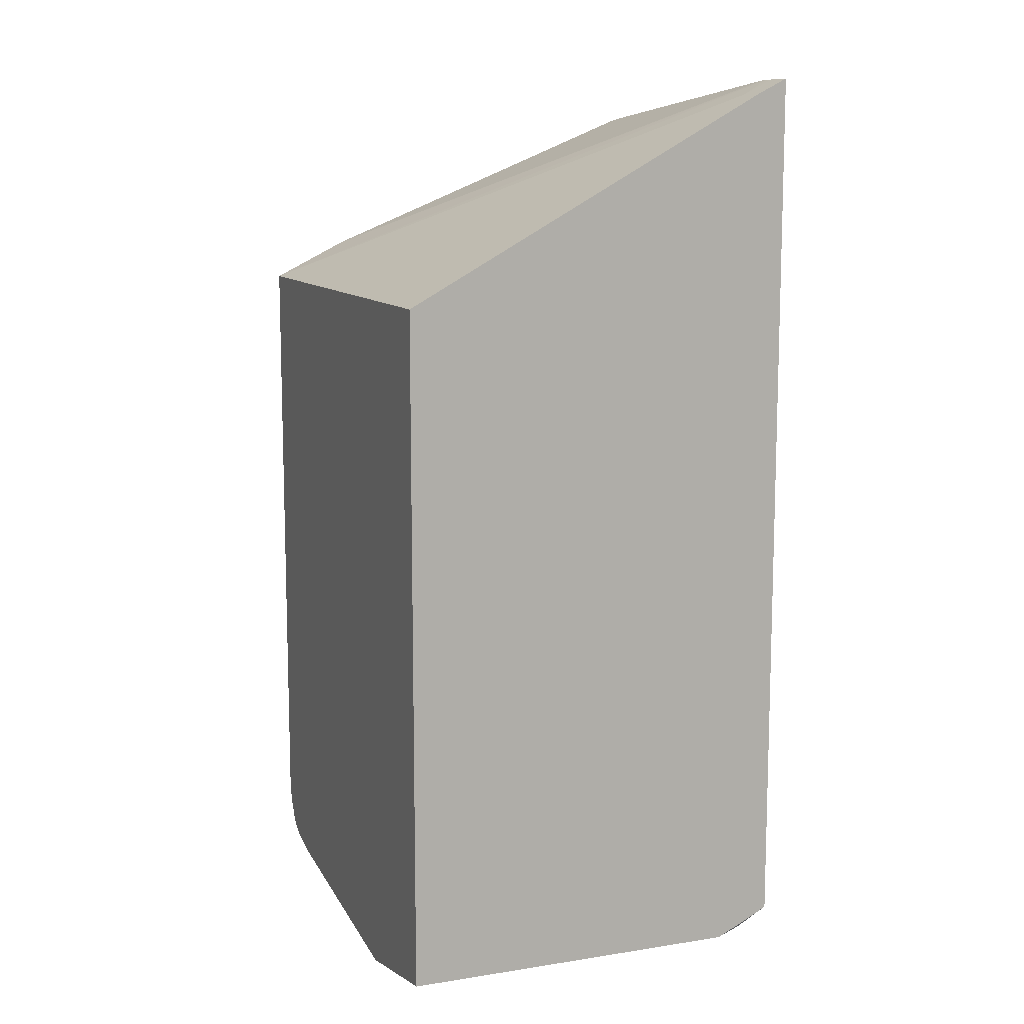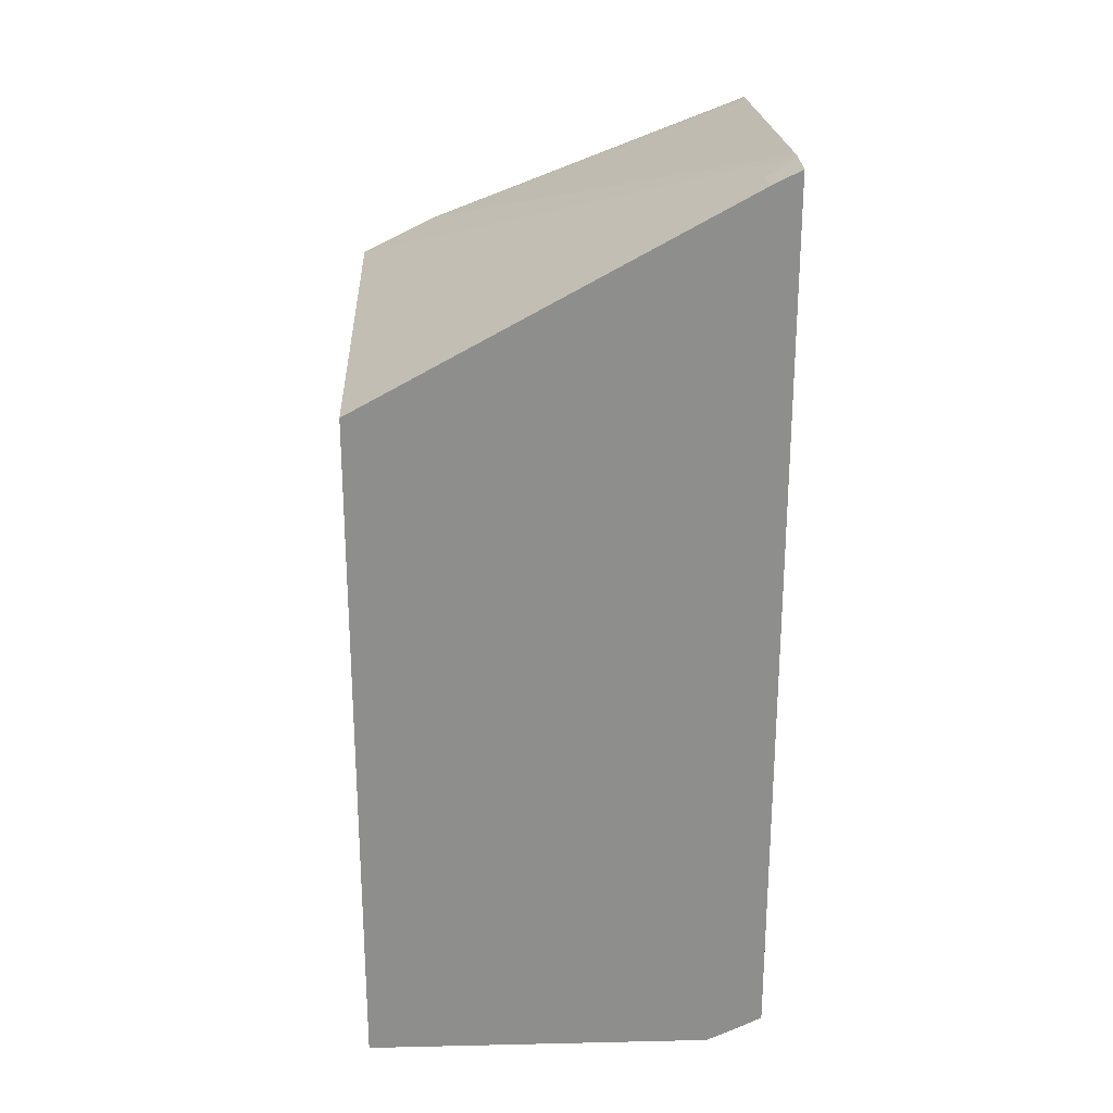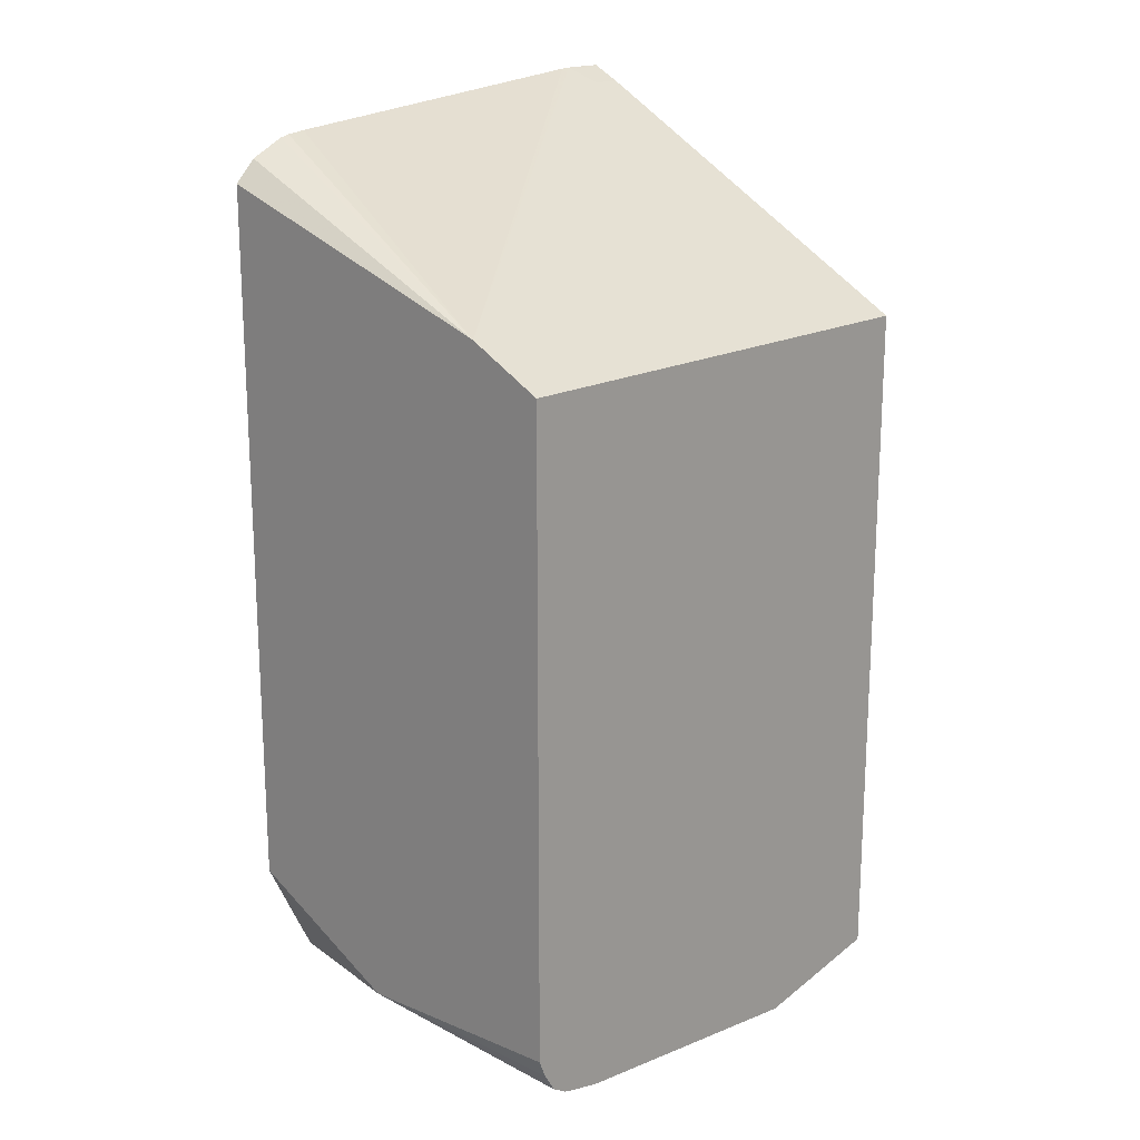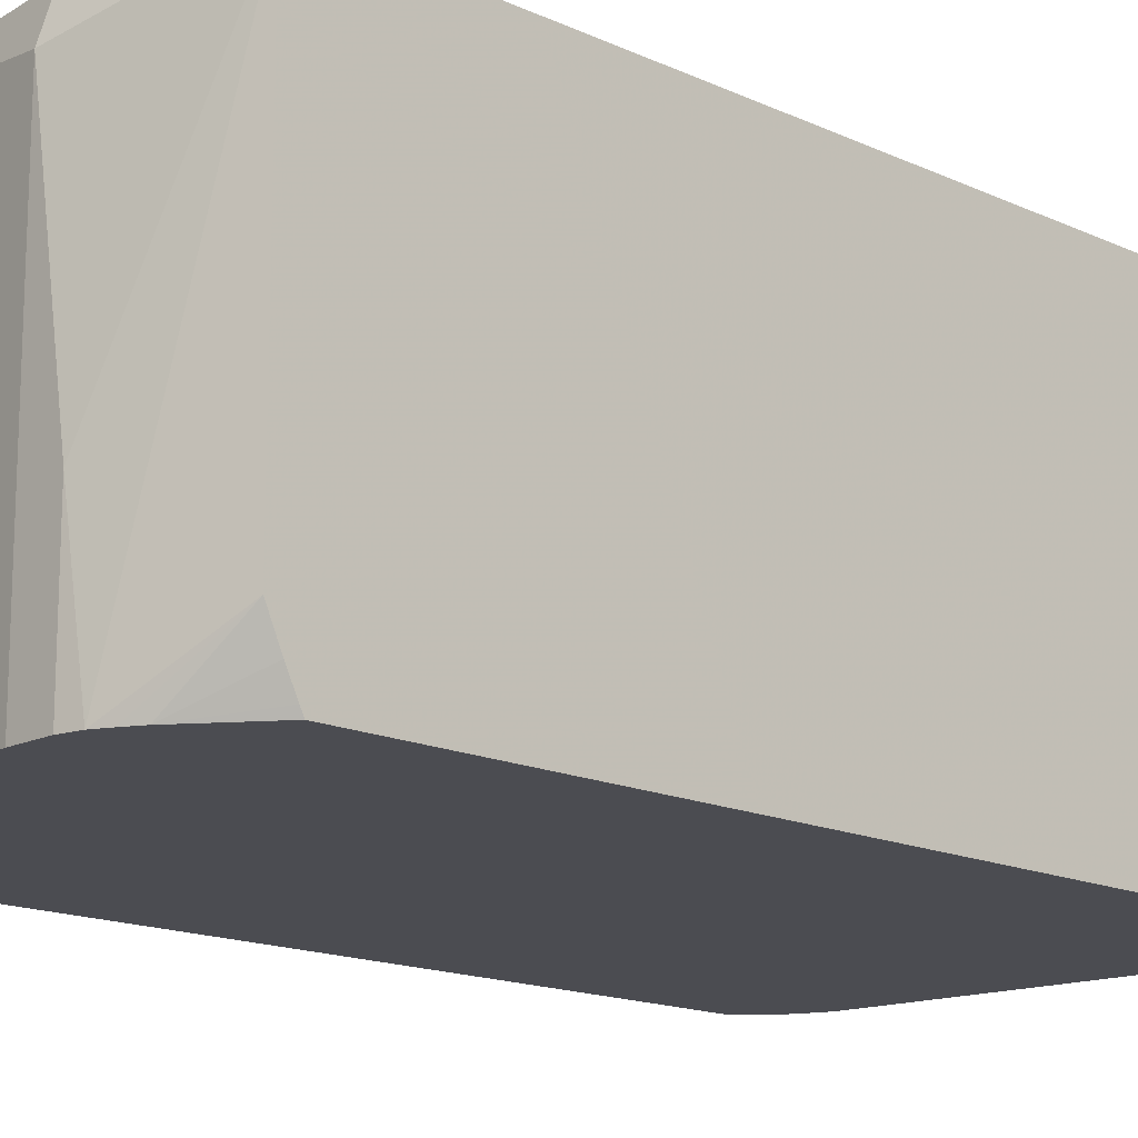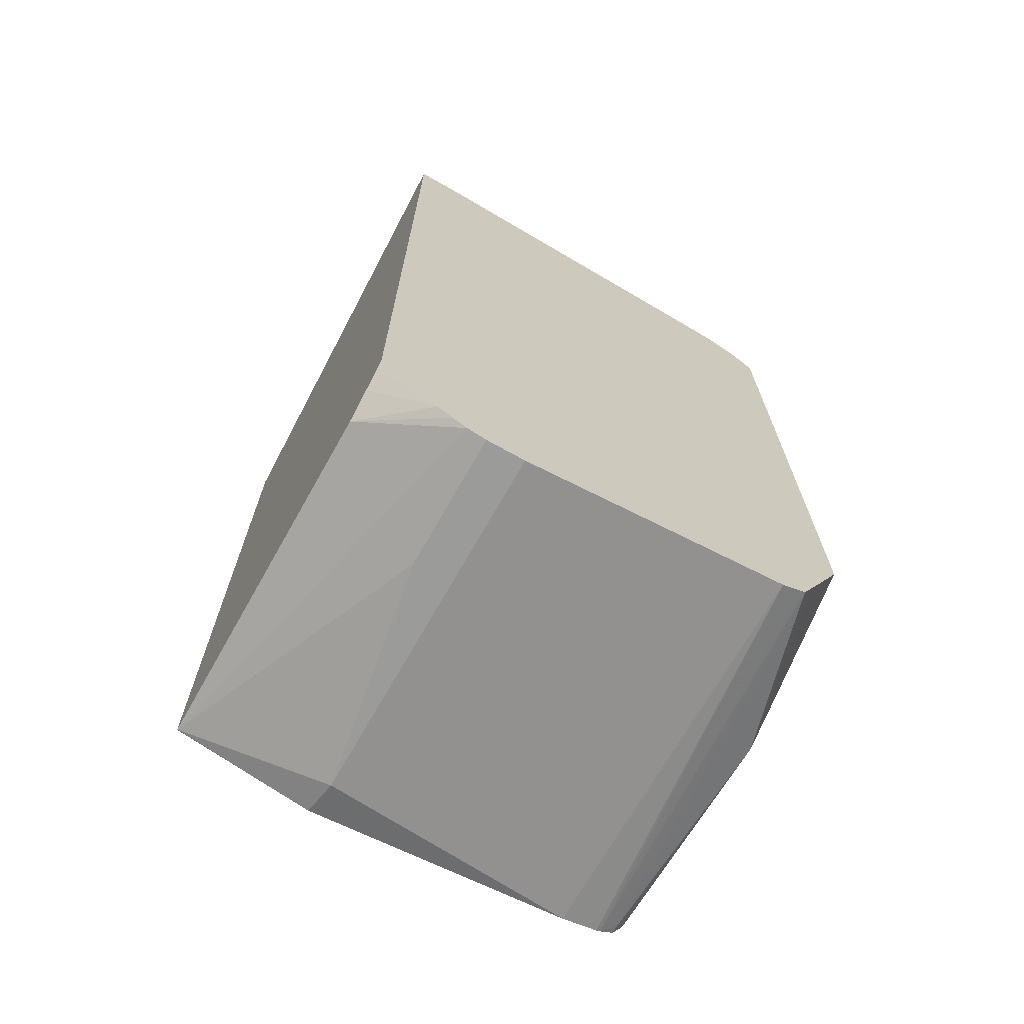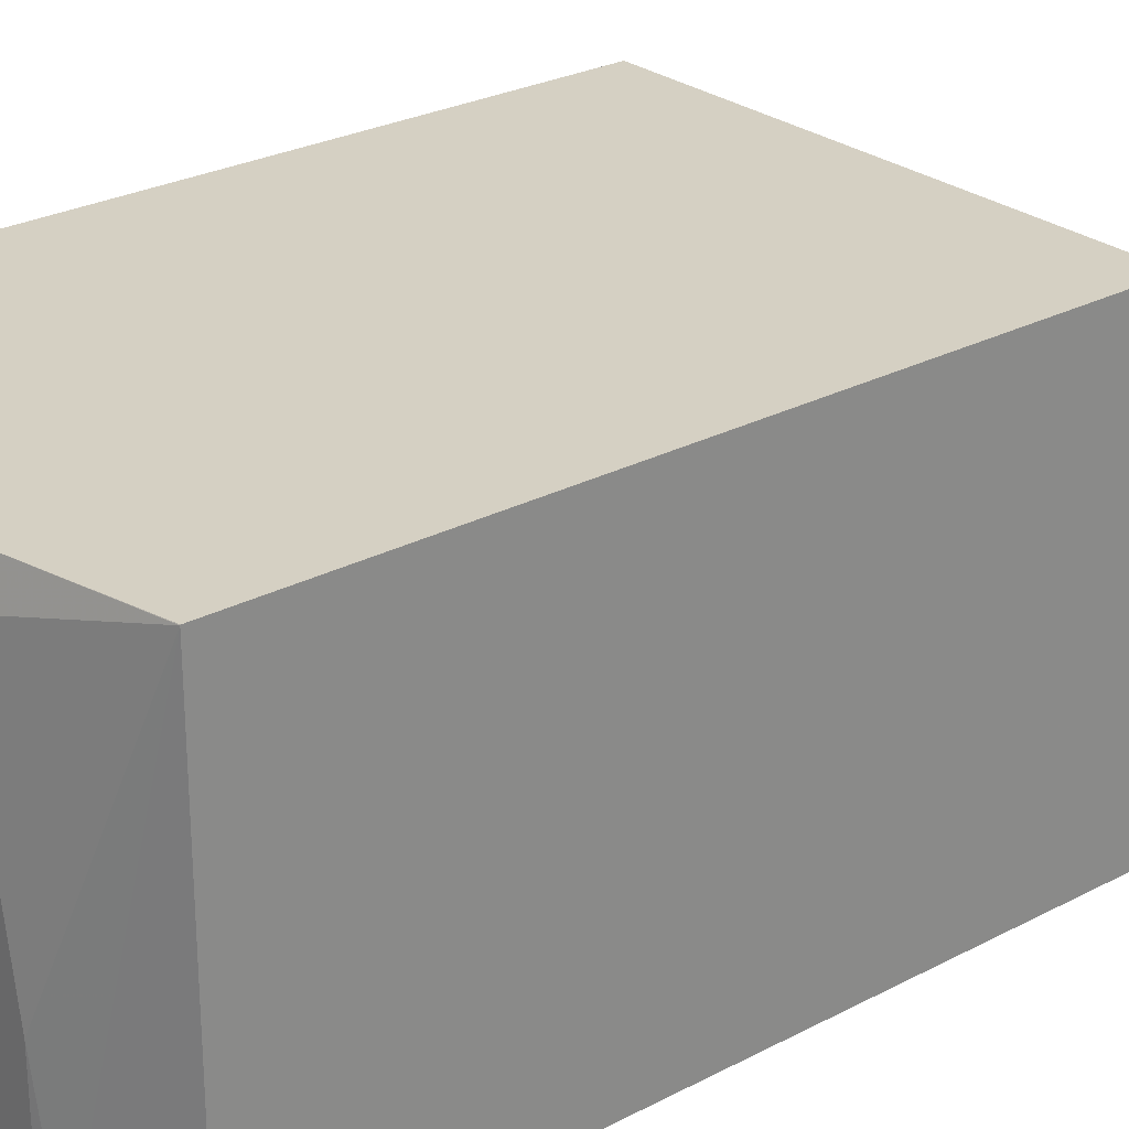
<metadata>
{"format":"obj","ext":"obj","renderer":"f3d","projection":"perspective","resolution":1024,"background":"white","views":[{"elev":10.9,"azim":68.7,"up":"+Y"},{"elev":25.4,"azim":87.9,"up":"+Y"},{"elev":18.1,"azim":-45.6,"up":"+Y"},{"elev":-15.5,"azim":45.8,"up":"+Z"},{"elev":-69.6,"azim":150.6,"up":"+Y"},{"elev":26.4,"azim":50.3,"up":"+Z"}]}
</metadata>
<code>
v -0.02443 0.2751 0.5126
v -0.04649 0.2751 0.5126
v -0.02443 0.2749 0.5131
v -0.02443 -0.1866 0.5126
v -0.04012 0.2674 0.5281
v -0.04012 0.2741 0.5147
v -0.05138 0.2748 0.5126
v -0.2805 0.1805 0.6818
v -0.2805 0.1604 0.7221
v -0.02443 0.2741 0.5147
v -0.02443 -0.1884 0.5162
v -0.05496 -0.2101 0.5126
v -0.02443 0.2674 0.5281
v -0.02443 0.2726 0.5176
v -0.2374 0.2563 0.5126
v -0.247 0.255 0.5126
v -0.2519 0.2538 0.5126
v -0.2695 0.245 0.5126
v -0.2805 0.2336 0.5126
v -0.02443 0.1604 0.7221
v -0.2805 -0.1713 0.7221
v -0.02443 -0.1937 0.5266
v -0.06283 -0.2146 0.5126
v -0.02443 -0.2005 0.5415
v -0.2805 -0.1397 0.5126
v -0.02443 -0.2004 0.7221
v -0.2805 -0.1806 0.6017
v -0.2768 -0.1805 0.7221
v -0.07033 -0.2184 0.5126
v -0.02443 -0.2005 0.7219
v -0.2607 -0.1805 0.5126
v -0.2805 -0.1805 0.6013
v -0.09787 -0.2155 0.7221
v -0.2754 -0.1827 0.7221
v -0.254 -0.1938 0.5126
v -0.2707 -0.1905 0.7169
v -0.2707 -0.1905 0.7221
v -0.08023 -0.2205 0.5816
v -0.08023 -0.2205 0.5126
v -0.1003 -0.2205 0.7019
v -0.2551 -0.1917 0.5126
v -0.098 -0.2155 0.7221
v -0.2519 -0.1949 0.5126
v -0.2629 -0.1952 0.7221
v -0.1003 -0.2205 0.5126
v -0.1137 -0.2139 0.7221
v -0.2408 -0.2005 0.7221
v -0.2406 -0.2005 0.5126
v -0.2607 -0.1961 0.7221
f 24 30 29
f 9 42 33
f 23 24 29
f 21 27 28
f 12 24 23
f 12 22 24
f 11 22 12
f 9 26 20
f 9 33 26
f 25 31 32
f 9 37 44
f 9 47 46
f 9 49 47
f 9 44 49
f 9 34 37
f 9 28 34
f 9 21 28
f 8 21 9
f 26 33 30
f 8 27 21
f 9 46 42
f 27 34 28
f 36 44 37
f 27 35 36
f 8 32 27
f 47 49 48
f 45 47 48
f 44 48 49
f 43 48 44
f 40 47 45
f 40 46 47
f 40 42 46
f 38 45 39
f 38 40 45
f 35 44 36
f 35 43 44
f 33 42 40
f 32 41 35
f 31 41 32
f 30 40 38
f 30 33 40
f 29 30 38
f 29 38 39
f 27 37 34
f 27 36 37
f 27 32 35
f 8 25 32
f 1 41 31
f 8 18 19
f 1 35 41
f 1 43 35
f 1 48 43
f 1 45 48
f 1 39 45
f 1 29 39
f 1 23 29
f 1 4 12
f 1 11 4
f 1 31 25
f 1 22 11
f 1 30 24
f 1 26 30
f 1 20 26
f 1 13 20
f 1 14 13
f 1 10 14
f 1 3 10
f 1 2 3
f 8 19 25
f 1 24 22
f 1 25 19
f 1 12 23
f 1 18 17
f 8 17 18
f 1 19 18
f 8 15 16
f 7 15 8
f 6 14 10
f 5 20 13
f 5 9 20
f 5 14 6
f 5 13 14
f 4 11 12
f 3 6 10
f 8 16 17
f 2 8 9
f 2 7 8
f 2 6 3
f 2 5 6
f 1 7 2
f 1 15 7
f 1 16 15
f 1 17 16
f 2 9 5

</code>
